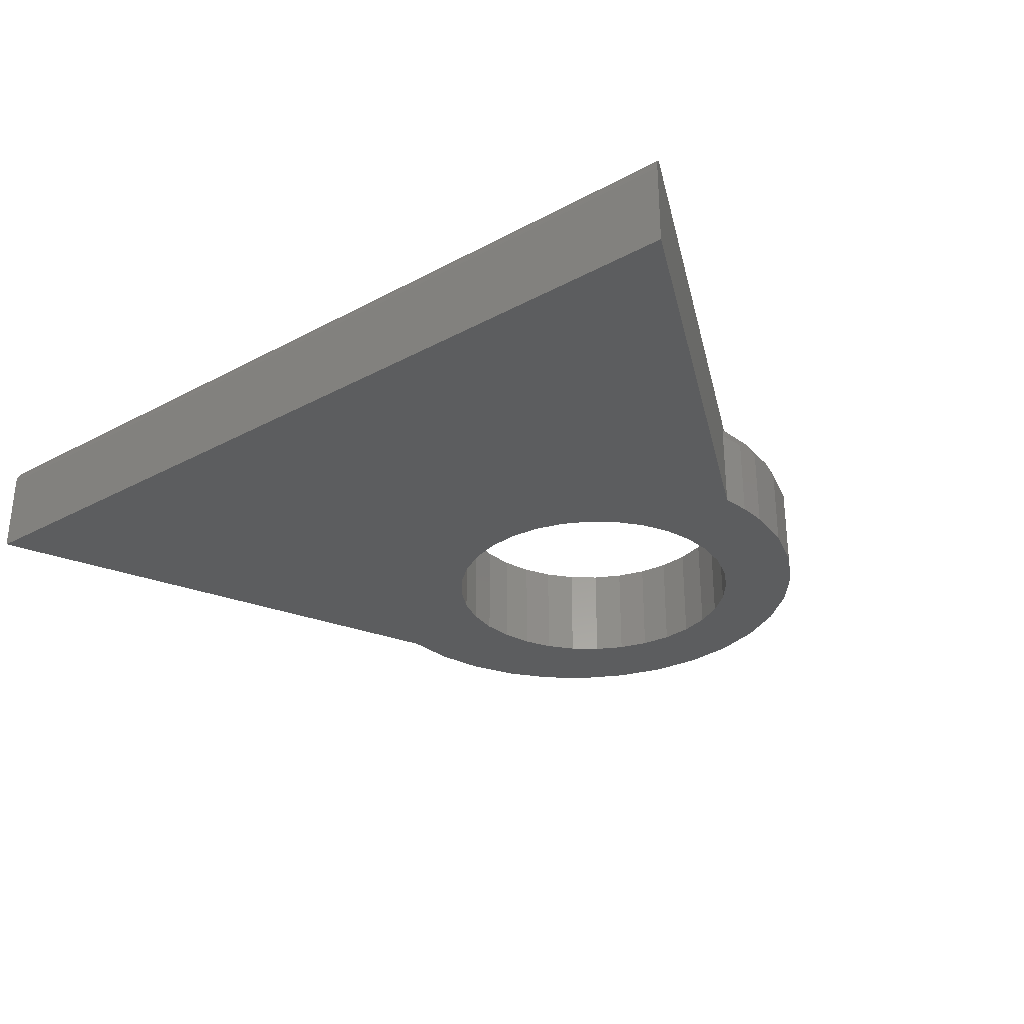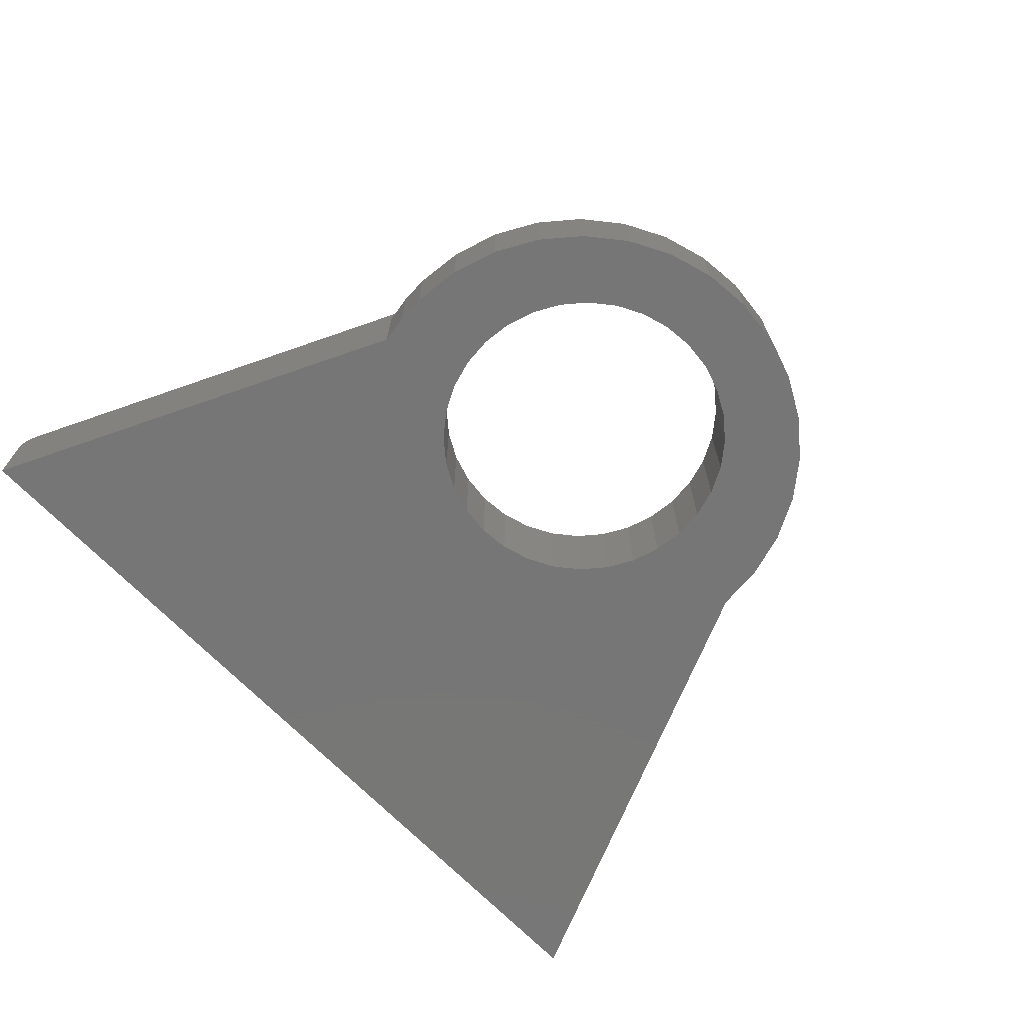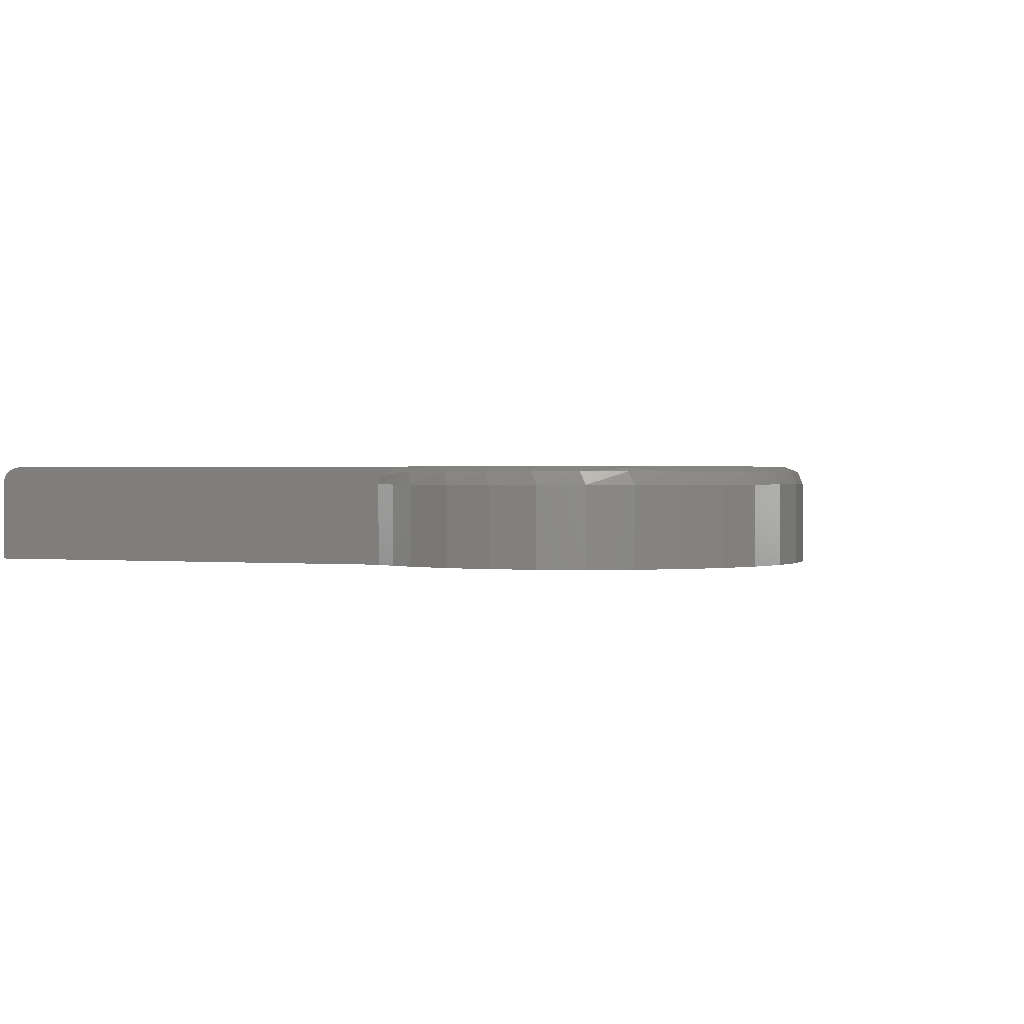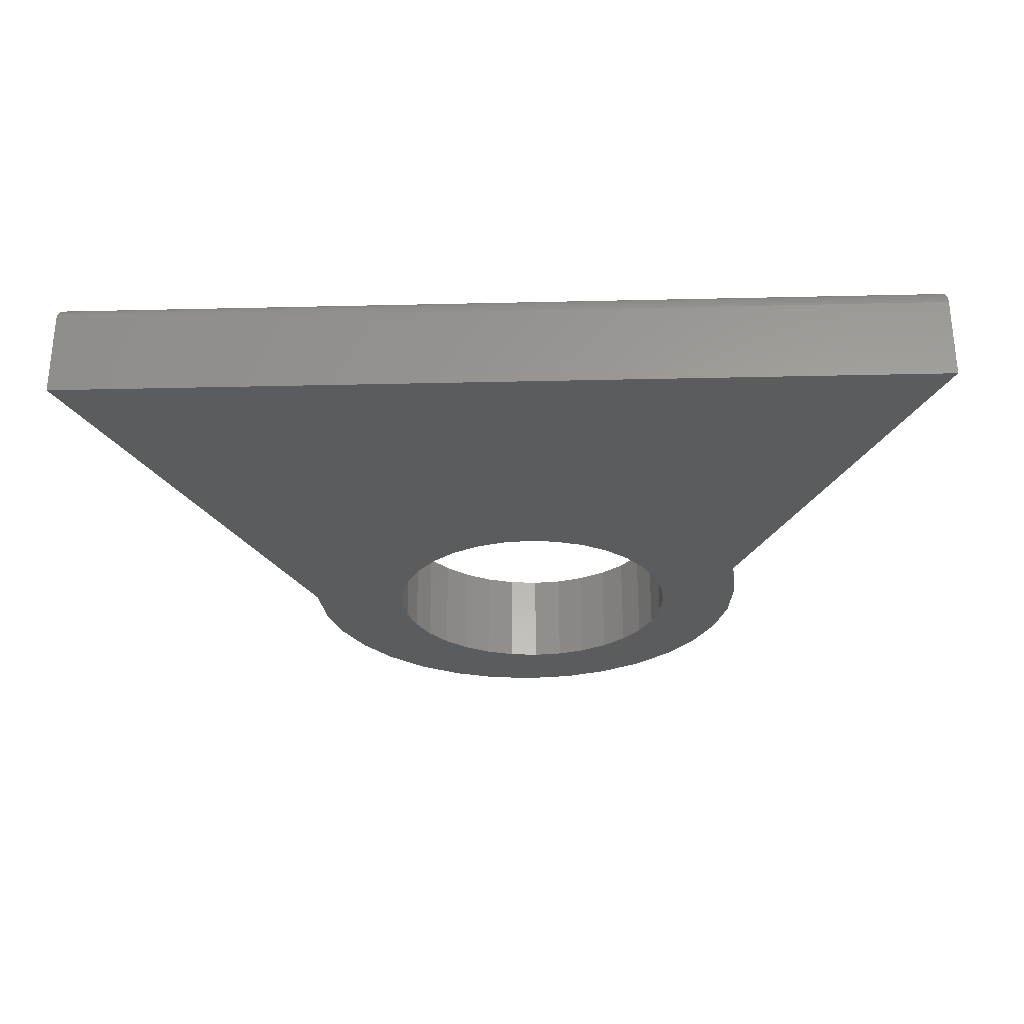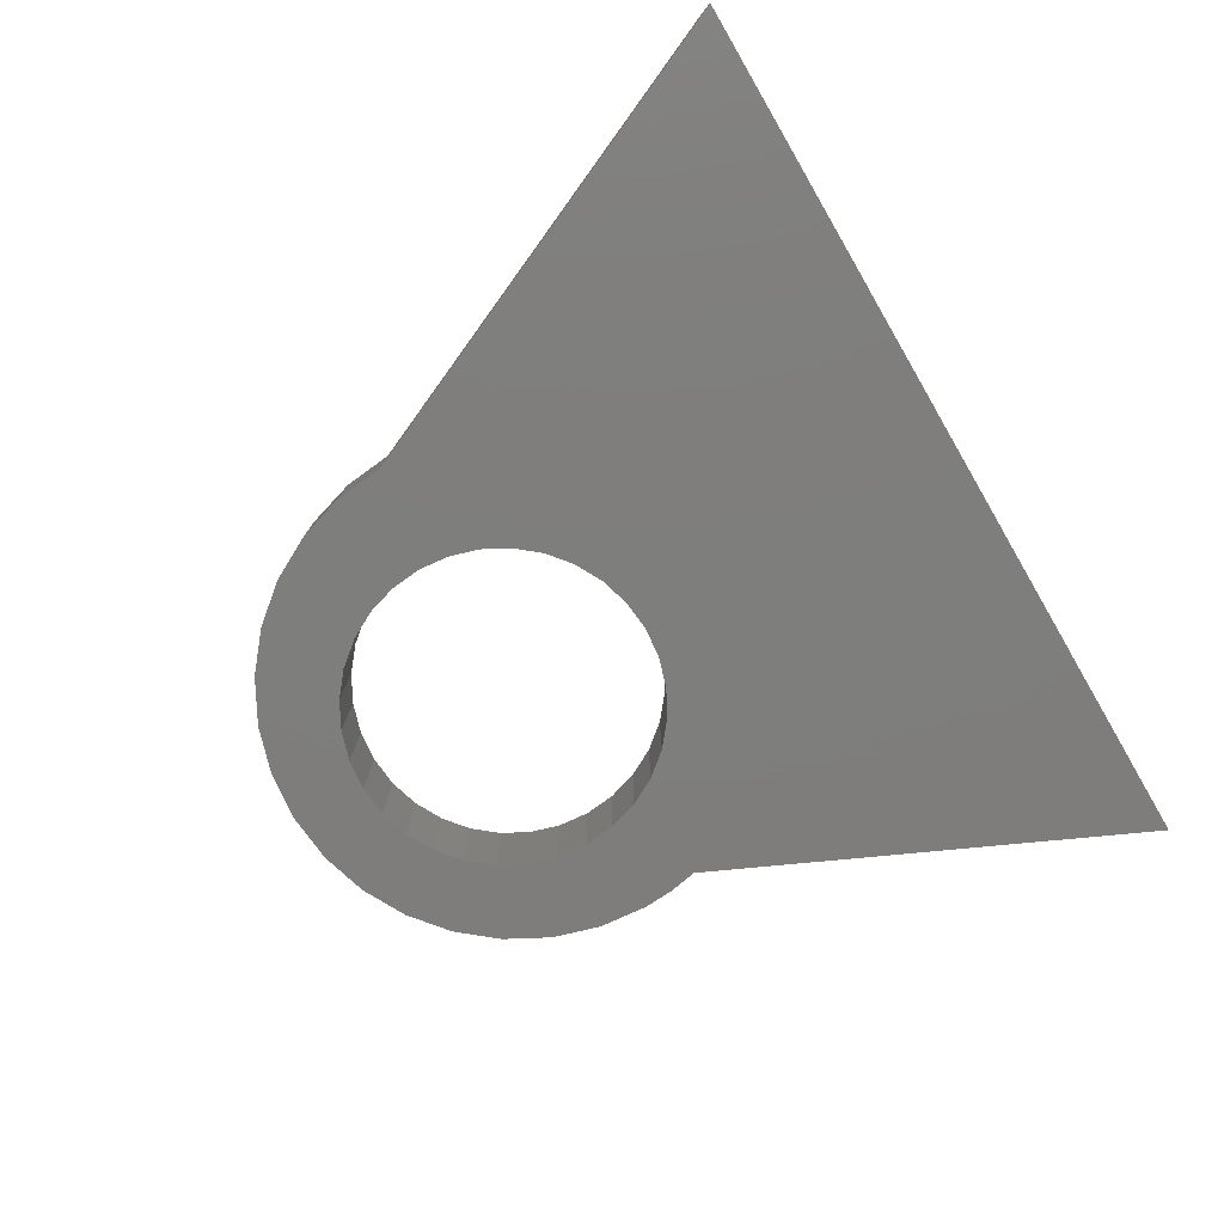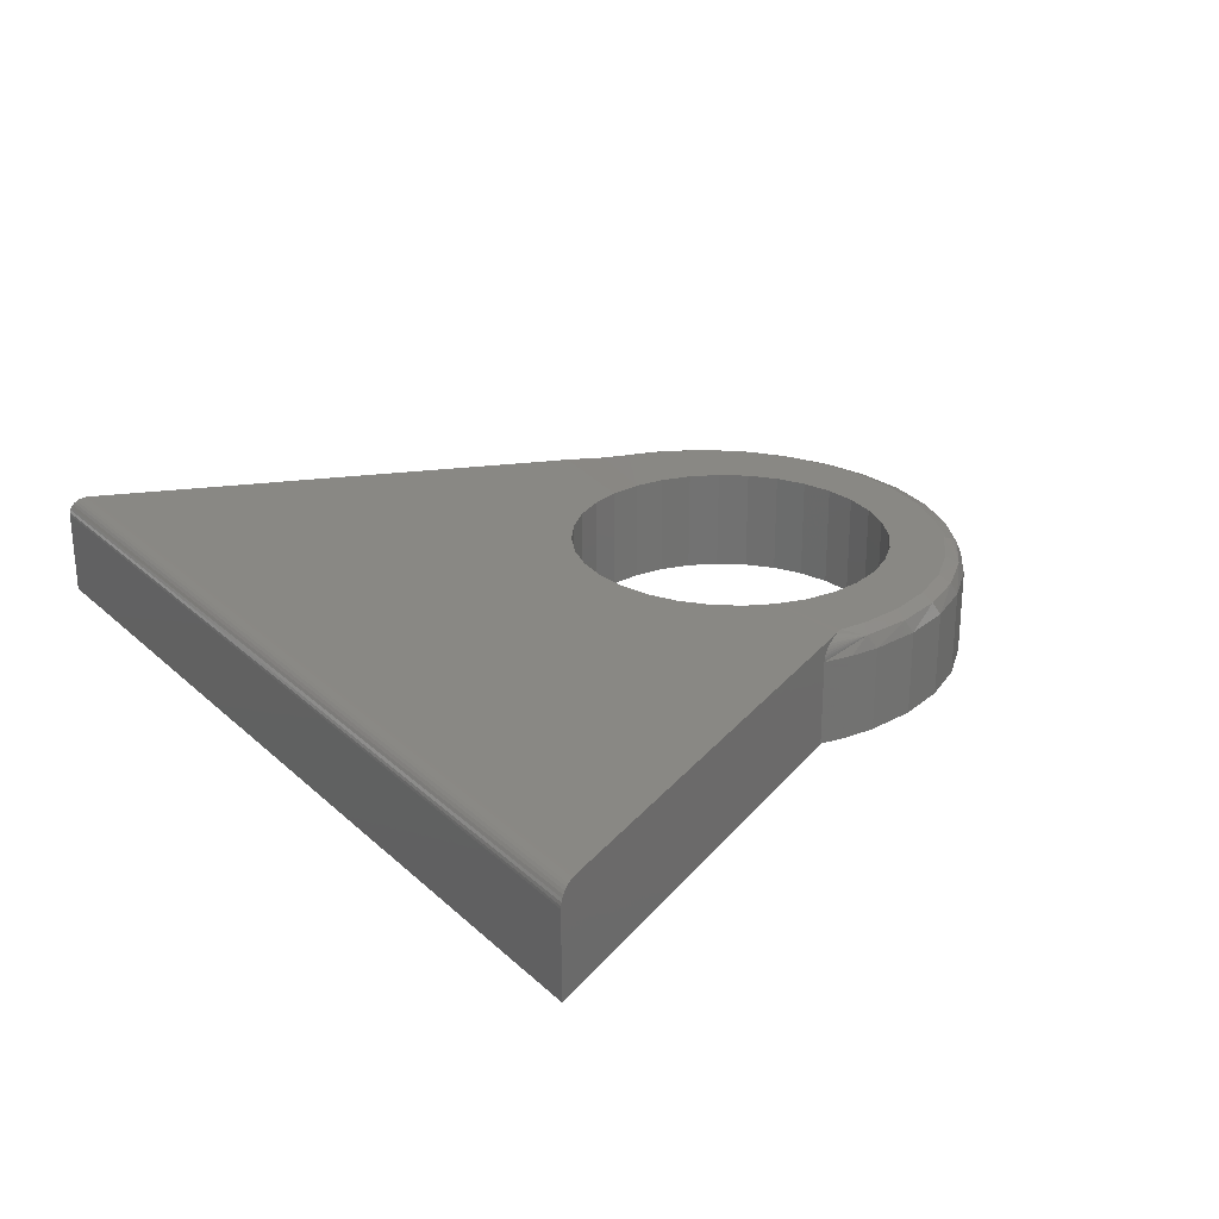
<metadata>
{"format":"stl","ext":"stl","renderer":"f3d","projection":"perspective","resolution":1024,"background":"white","views":[{"elev":-31.0,"azim":37.6,"up":"+Z"},{"elev":-69.0,"azim":134.1,"up":"+Z"},{"elev":1.0,"azim":134.8,"up":"+Z"},{"elev":-28.5,"azim":2.0,"up":"+Z"},{"elev":-77.7,"azim":-59.8,"up":"+Z"},{"elev":26.0,"azim":54.6,"up":"+Z"}]}
</metadata>
<code>
# stl→obj: 183 verts, 366 faces
v -0.03125 0 0.07031
v -0.03125 0 0
v 0.7188 0 0.07031
v 0.7188 0 0
v 0.4648 0.5564 0.08594
v 0.3864 0.543 0.08594
v 0.4111 0.5355 0.08594
v 0.2252 0.5425 0.08594
v 0.2002 0.5154 0.08594
v 0.2878 0.5233 0.08594
v 0.3105 0.5355 0.08594
v 0.3351 0.543 0.08594
v 0.3608 0.5455 0.08594
v 0.255 0.5644 0.08594
v -0.02434 0.01562 0.08594
v 0.7115 0.01562 0.08594
v 0.3608 0.2826 0.08594
v 0.3351 0.2852 0.08594
v 0.3105 0.2927 0.08594
v 0.2878 0.3048 0.08594
v 0.2678 0.3211 0.08594
v 0.2515 0.3411 0.08594
v 0.2394 0.3638 0.08594
v 0.2319 0.3884 0.08594
v 0.145 0.3985 0.08594
v 0.4327 0.5747 0.08594
v 0.3977 0.5865 0.08594
v 0.3611 0.5914 0.08594
v 0.3242 0.5893 0.08594
v 0.2884 0.5801 0.08594
v 0.5478 0.3704 0.08566
v 0.4822 0.3638 0.08594
v 0.47 0.3411 0.08594
v 0.4537 0.3211 0.08594
v 0.4338 0.3048 0.08594
v 0.4111 0.2927 0.08594
v 0.3864 0.2852 0.08594
v 0.1676 0.4495 0.08594
v 0.2394 0.4644 0.08594
v 0.1807 0.484 0.08594
v 0.2515 0.4871 0.08594
v 0.2678 0.507 0.08594
v 0.1584 0.4288 0.08523
v 0.2294 0.4141 0.08594
v 0.2319 0.4397 0.08594
v 0.4929 0.5324 0.08594
v 0.4338 0.5233 0.08594
v 0.5158 0.5034 0.08594
v 0.4537 0.507 0.08594
v 0.5329 0.4706 0.08594
v 0.47 0.4871 0.08594
v 0.4822 0.4644 0.08594
v 0.5433 0.4352 0.08594
v 0.4897 0.4397 0.08594
v 0.5469 0.3984 0.08594
v 0.4922 0.4141 0.08594
v 0.4897 0.3884 0.08594
v 0.5455 0.3754 0.08594
v 0.145 0.3985 0.07031
v 0.1453 0.3991 0.07276
v 0.1451 0.3984 0
v 0.1515 0.4131 0.08253
v 0.1487 0.4069 0.08017
v 0.1473 0.4037 0.0783
v 0.1463 0.4013 0.07624
v 0.1458 0.4003 0.0751
v -0.03053 0.001629 0.07726
v -0.02996 0.002907 0.07939
v -0.02926 0.004505 0.08129
v -0.02843 0.006383 0.08291
v -0.02749 0.008491 0.08421
v -0.02648 0.01077 0.08517
v -0.02542 0.01317 0.08574
v -0.03118 0.0001595 0.07254
v -0.03094 0.000706 0.07496
v 0.7148 0.00849 0.08421
v 0.7127 0.01317 0.08574
v 0.7138 0.01077 0.08517
v 0.5569 0.3506 0
v 0.5569 0.3506 0.07031
v 0.5569 0.3507 0.07155
v 0.5566 0.3512 0.07398
v 0.5561 0.3523 0.07629
v 0.5554 0.354 0.07843
v 0.5544 0.3561 0.08036
v 0.5532 0.3586 0.08205
v 0.5512 0.3631 0.08406
v 0.7187 0.0001582 0.07253
v 0.7158 0.006381 0.08291
v 0.7167 0.004503 0.08129
v 0.7174 0.002904 0.07938
v 0.718 0.001626 0.07725
v 0.7184 0.0007037 0.07495
v 0.5585 0.4392 0.07031
v 0.5446 0.4711 0.08136
v 0.5551 0.4321 0.08136
v 0.5466 0.4783 0.07031
v 0.5265 0.5073 0.08136
v 0.5273 0.5144 0.07031
v 0.4697 0.572 0.07031
v 0.471 0.5656 0.08136
v 0.5014 0.546 0.07031
v 0.3945 0.6031 0.07031
v 0.3571 0.6026 0.08136
v 0.3973 0.5979 0.08136
v 0.4337 0.5913 0.07031
v 0.3538 0.6072 0.07031
v 0.3168 0.5992 0.08136
v 0.3131 0.6031 0.07031
v 0.278 0.588 0.08136
v 0.2739 0.5913 0.07031
v 0.2421 0.5693 0.08136
v 0.2378 0.572 0.07031
v 0.2106 0.544 0.08136
v 0.2062 0.546 0.07031
v 0.1517 0.4391 0.07899
v 0.1503 0.4393 0.07629
v 0.1495 0.4395 0.07336
v 0.4664 0.559 0.08564
v 0.1616 0.479 0.07336
v 0.1802 0.5144 0.07031
v 0.161 0.4783 0.07031
v 0.1655 0.4773 0.08136
v 0.5625 0.3984 0.07031
v 0.5578 0.3917 0.08136
v 0.5611 0.3744 0.07031
v 0.5017 0.5392 0.08136
v 0.4696 0.5636 0.0833
v 0.4681 0.5614 0.08475
v 0.4358 0.5854 0.08136
v 0.1847 0.5129 0.08136
v 0.1624 0.4786 0.07629
v 0.1637 0.4781 0.07899
v 0.1491 0.4392 0.07031
v 0.5625 0.3984 0
v 0.5611 0.3744 0
v 0.1491 0.4392 0
v 0.161 0.4783 0
v 0.1802 0.5144 0
v 0.2062 0.546 0
v 0.2378 0.572 0
v 0.2739 0.5913 0
v 0.3131 0.6031 0
v 0.3538 0.6072 0
v 0.3945 0.6031 0
v 0.4337 0.5913 0
v 0.4697 0.572 0
v 0.5014 0.546 0
v 0.5273 0.5144 0
v 0.5466 0.4783 0
v 0.5585 0.4392 0
v 0.2678 0.507 0
v 0.2878 0.5233 0
v 0.4537 0.507 0
v 0.4338 0.5233 0
v 0.3608 0.5455 0
v 0.3864 0.543 0
v 0.3351 0.543 0
v 0.3105 0.5355 0
v 0.2319 0.3884 0
v 0.2394 0.3638 0
v 0.2515 0.3411 0
v 0.2678 0.3211 0
v 0.2878 0.3048 0
v 0.3105 0.2927 0
v 0.3351 0.2852 0
v 0.3608 0.2826 0
v 0.4111 0.5355 0
v 0.3864 0.2852 0
v 0.4111 0.2927 0
v 0.4338 0.3048 0
v 0.4537 0.3211 0
v 0.47 0.3411 0
v 0.2319 0.4397 0
v 0.2394 0.4644 0
v 0.2515 0.4871 0
v 0.2294 0.4141 0
v 0.4897 0.4397 0
v 0.4822 0.4644 0
v 0.47 0.4871 0
v 0.4897 0.3884 0
v 0.4922 0.4141 0
v 0.4822 0.3638 0
f 1 2 3
f 3 2 4
f 5 6 7
f 8 9 10
f 8 10 11
f 8 11 12
f 8 12 13
f 8 13 14
f 15 16 17
f 15 17 18
f 15 18 19
f 15 19 20
f 15 20 21
f 15 21 22
f 15 22 23
f 15 23 24
f 15 24 25
f 13 6 5
f 13 5 26
f 13 26 27
f 13 27 28
f 13 28 29
f 13 29 30
f 13 30 14
f 16 31 32
f 16 32 33
f 16 33 34
f 16 34 35
f 16 35 36
f 16 36 37
f 16 37 17
f 38 39 40
f 40 39 41
f 40 41 9
f 9 41 42
f 9 42 10
f 25 24 43
f 43 24 44
f 43 44 38
f 38 44 45
f 38 45 39
f 5 7 46
f 46 7 47
f 46 47 48
f 48 47 49
f 48 49 50
f 50 49 51
f 50 51 52
f 50 52 53
f 53 52 54
f 53 54 55
f 55 54 56
f 55 56 57
f 55 57 58
f 58 57 32
f 58 32 31
f 59 15 60
f 59 61 15
f 25 43 62
f 25 62 63
f 25 63 64
f 25 64 65
f 25 65 66
f 25 66 60
f 25 60 15
f 2 67 68
f 2 68 69
f 2 69 70
f 2 70 71
f 2 71 72
f 2 72 73
f 2 73 15
f 2 15 61
f 67 2 1
f 67 1 74
f 67 74 75
f 76 77 78
f 16 77 76
f 16 76 79
f 16 79 80
f 16 80 81
f 16 81 82
f 16 82 83
f 16 83 84
f 16 84 85
f 16 85 86
f 16 86 87
f 16 87 31
f 88 3 89
f 88 89 90
f 88 90 91
f 88 91 92
f 88 92 93
f 4 79 3
f 3 79 76
f 3 76 89
f 16 73 77
f 16 15 73
f 71 78 72
f 72 78 77
f 72 77 73
f 1 3 74
f 74 3 88
f 74 88 75
f 75 88 93
f 75 93 67
f 67 93 92
f 67 92 68
f 68 92 91
f 68 91 69
f 69 91 90
f 69 90 70
f 70 90 89
f 70 89 71
f 71 89 76
f 71 76 78
f 94 95 96
f 97 98 95
f 97 95 94
f 95 50 53
f 95 53 96
f 99 98 97
f 98 48 50
f 98 50 95
f 100 101 102
f 103 104 105
f 103 105 106
f 105 28 27
f 107 108 104
f 107 104 103
f 104 29 28
f 104 28 105
f 109 110 108
f 109 108 107
f 108 30 29
f 108 29 104
f 111 112 110
f 111 110 109
f 110 14 30
f 110 30 108
f 113 114 112
f 113 112 111
f 112 8 14
f 112 14 110
f 115 114 113
f 114 9 8
f 114 8 112
f 62 43 116
f 63 62 116
f 63 116 64
f 64 116 117
f 64 117 65
f 65 117 118
f 66 65 118
f 26 5 119
f 120 121 122
f 38 40 123
f 38 123 116
f 38 116 43
f 124 94 96
f 124 96 125
f 124 125 126
f 55 58 125
f 55 125 96
f 55 96 53
f 125 58 31
f 125 31 87
f 125 87 86
f 125 86 85
f 125 85 84
f 125 84 83
f 125 83 82
f 125 82 81
f 125 81 80
f 125 80 126
f 127 128 129
f 127 129 119
f 127 119 5
f 127 5 46
f 127 46 48
f 127 48 98
f 127 98 99
f 127 99 102
f 127 102 101
f 127 101 128
f 130 119 129
f 130 129 128
f 130 128 101
f 130 101 100
f 130 100 106
f 130 106 105
f 130 105 27
f 130 27 26
f 130 26 119
f 131 120 132
f 131 132 133
f 131 133 123
f 131 123 40
f 131 40 9
f 131 9 114
f 131 114 115
f 131 115 121
f 131 121 120
f 134 59 118
f 118 59 60
f 118 60 66
f 122 134 120
f 120 134 118
f 120 118 132
f 132 118 117
f 132 117 133
f 133 117 116
f 133 116 123
f 135 124 136
f 136 124 126
f 136 126 79
f 79 126 80
f 61 59 137
f 137 59 134
f 137 134 138
f 138 134 122
f 138 122 139
f 139 122 121
f 139 121 140
f 140 121 115
f 140 115 141
f 141 115 113
f 141 113 142
f 142 113 111
f 142 111 143
f 143 111 109
f 143 109 144
f 144 109 107
f 144 107 145
f 145 107 103
f 145 103 146
f 146 103 106
f 146 106 147
f 147 106 100
f 147 100 148
f 148 100 102
f 148 102 149
f 149 102 99
f 149 99 150
f 150 99 97
f 150 97 151
f 151 97 94
f 151 94 135
f 135 94 124
f 152 139 153
f 149 154 155
f 156 140 141
f 156 141 142
f 156 142 143
f 156 143 144
f 156 144 145
f 156 145 146
f 156 146 147
f 156 147 148
f 156 148 157
f 140 156 158
f 140 158 159
f 140 159 153
f 140 153 139
f 2 61 160
f 2 160 161
f 2 161 162
f 2 162 163
f 2 163 164
f 2 164 165
f 2 165 166
f 2 166 167
f 2 167 4
f 148 149 155
f 148 155 168
f 148 168 157
f 4 167 169
f 4 169 170
f 4 170 171
f 4 171 172
f 4 172 173
f 4 173 79
f 174 137 175
f 175 137 138
f 175 138 176
f 176 138 139
f 176 139 152
f 160 61 177
f 177 61 137
f 177 137 174
f 178 179 151
f 151 179 180
f 151 180 150
f 150 180 154
f 150 154 149
f 181 182 135
f 135 182 178
f 135 178 151
f 135 136 181
f 181 136 183
f 136 79 183
f 183 79 173
f 167 37 169
f 169 37 36
f 169 36 170
f 170 36 35
f 170 35 171
f 171 35 34
f 171 34 172
f 172 34 33
f 172 33 173
f 173 33 32
f 173 32 183
f 183 32 57
f 183 57 181
f 181 57 56
f 181 56 182
f 37 167 17
f 17 167 166
f 17 166 18
f 18 166 165
f 18 165 19
f 19 165 164
f 19 164 20
f 20 164 163
f 20 163 21
f 21 163 162
f 21 162 22
f 22 162 161
f 22 161 23
f 23 161 160
f 23 160 24
f 24 160 177
f 24 177 44
f 156 12 158
f 158 12 11
f 158 11 159
f 159 11 10
f 159 10 153
f 153 10 42
f 153 42 152
f 152 42 41
f 152 41 176
f 176 41 39
f 176 39 175
f 175 39 45
f 175 45 174
f 174 45 44
f 174 44 177
f 12 156 13
f 13 156 157
f 13 157 6
f 6 157 168
f 6 168 7
f 7 168 155
f 7 155 47
f 47 155 154
f 47 154 49
f 49 154 180
f 49 180 51
f 51 180 179
f 51 179 52
f 52 179 178
f 52 178 54
f 54 178 182
f 54 182 56

</code>
